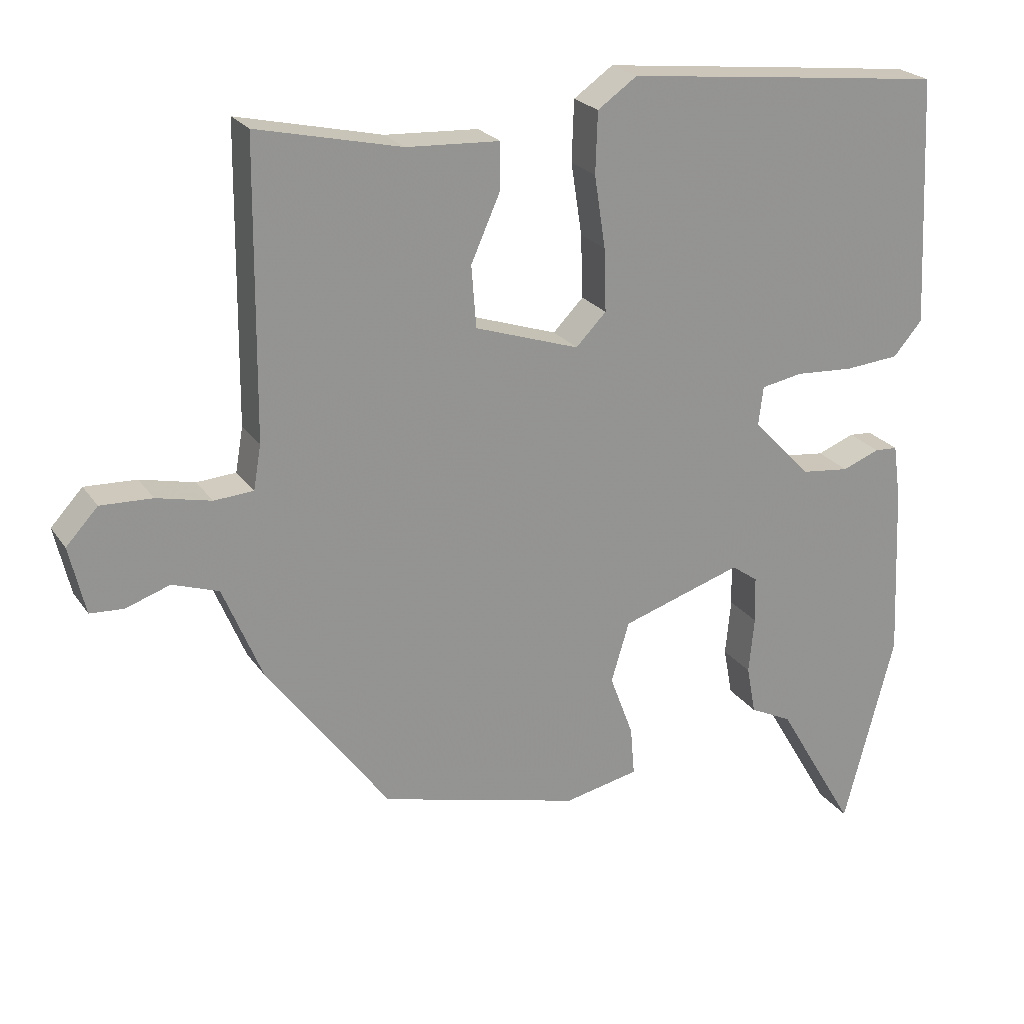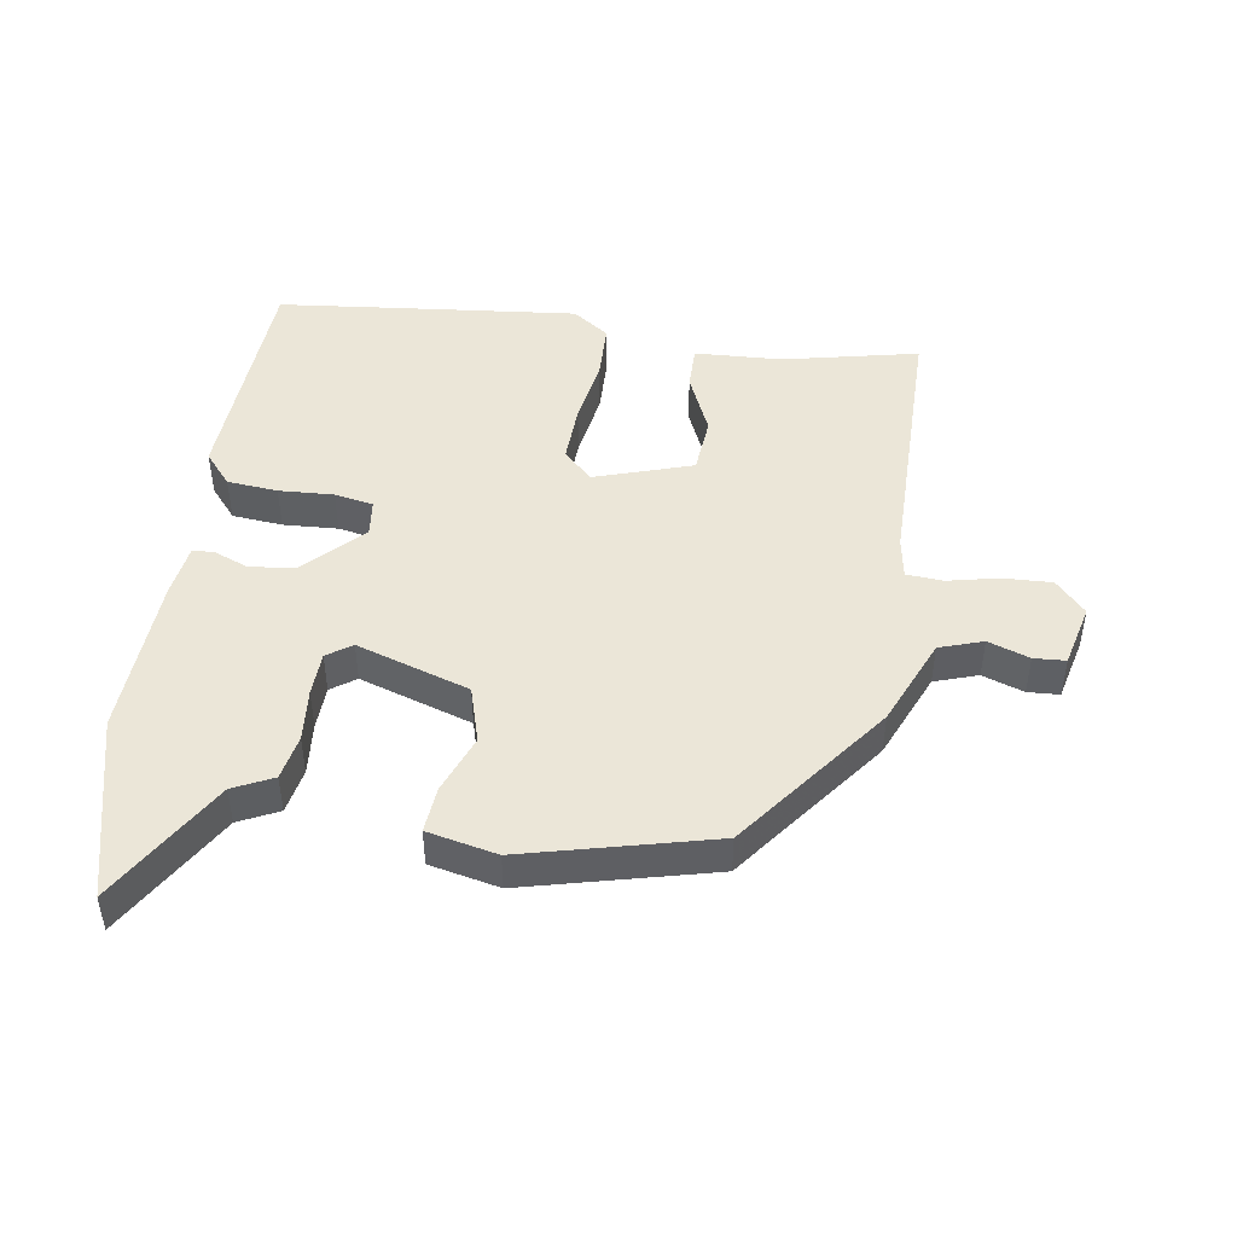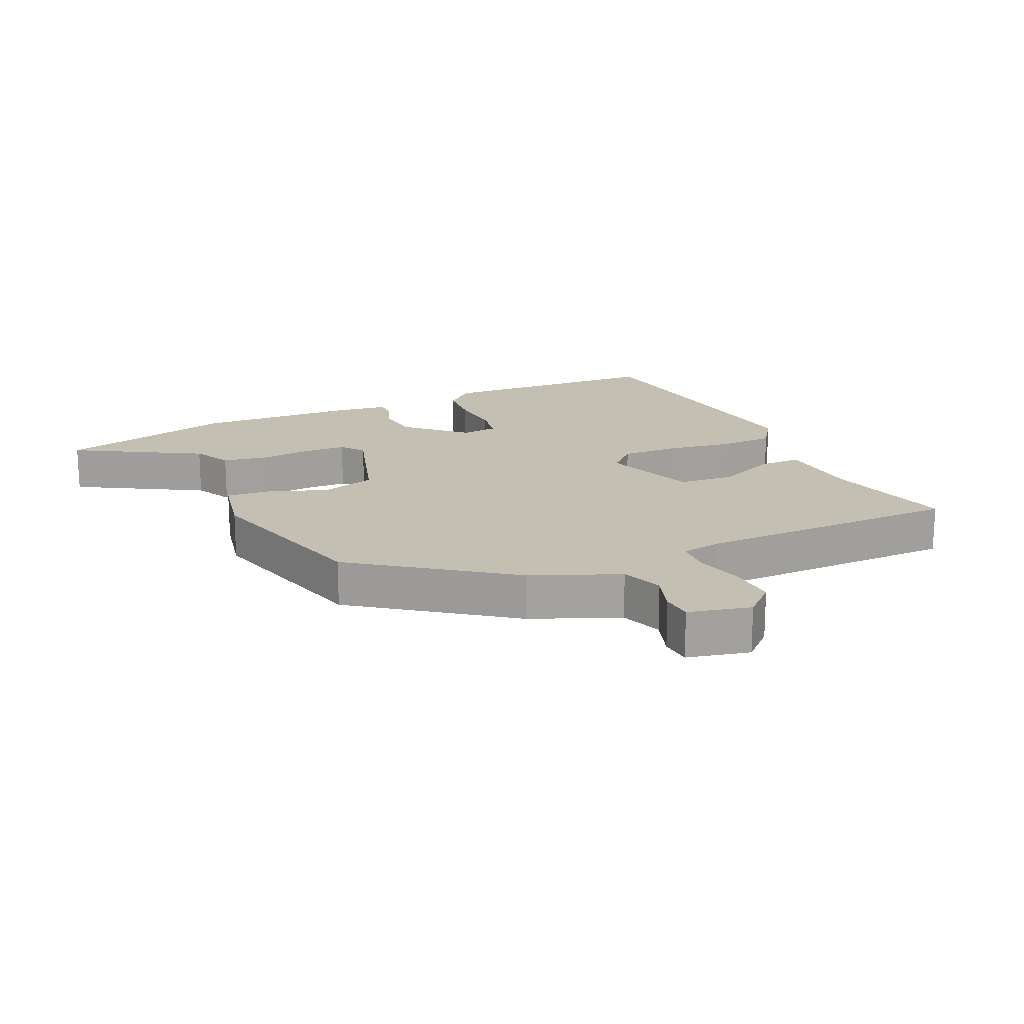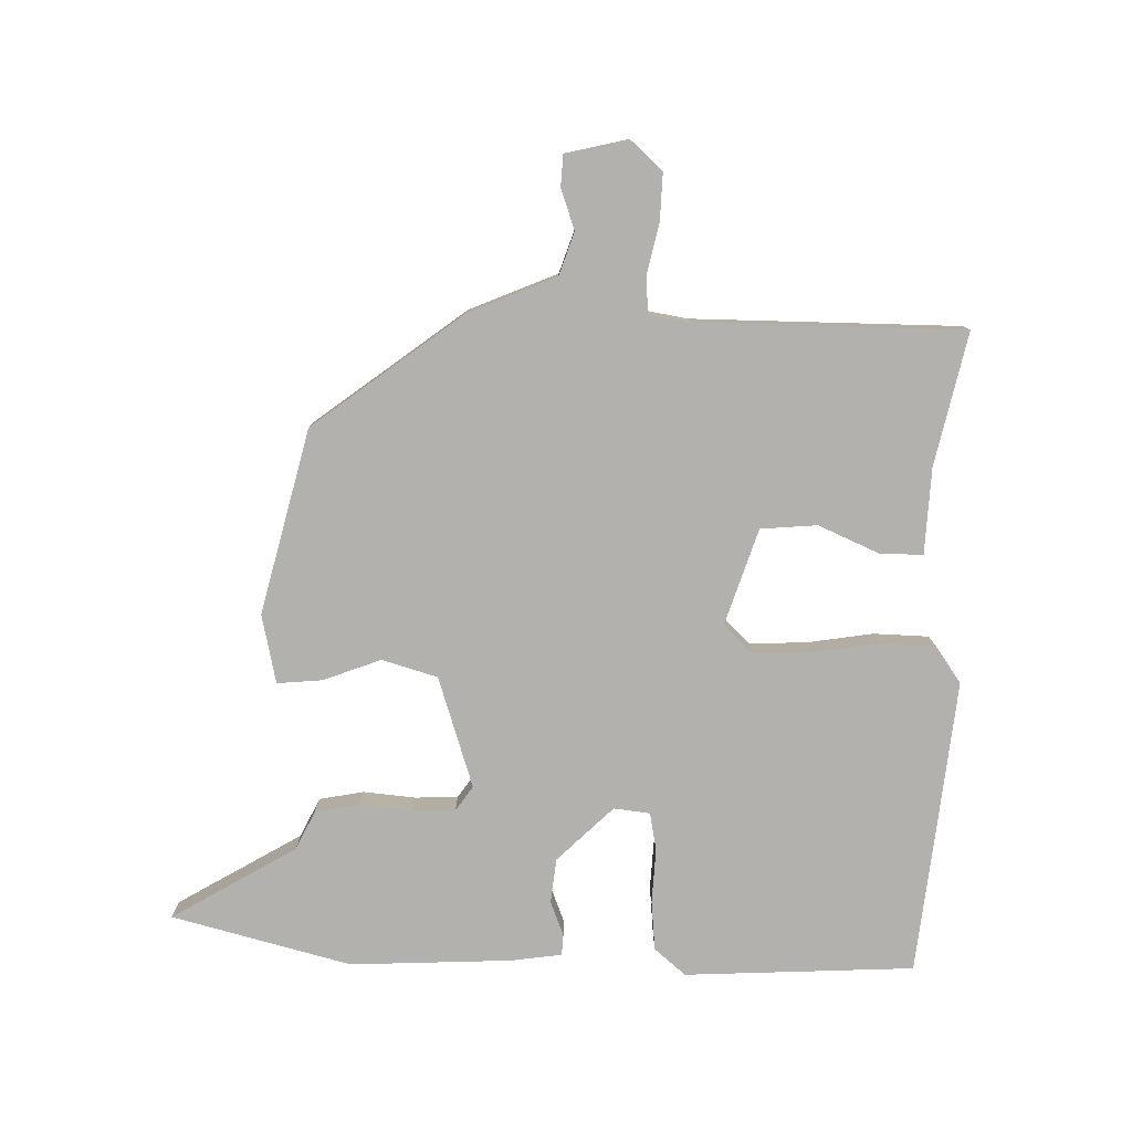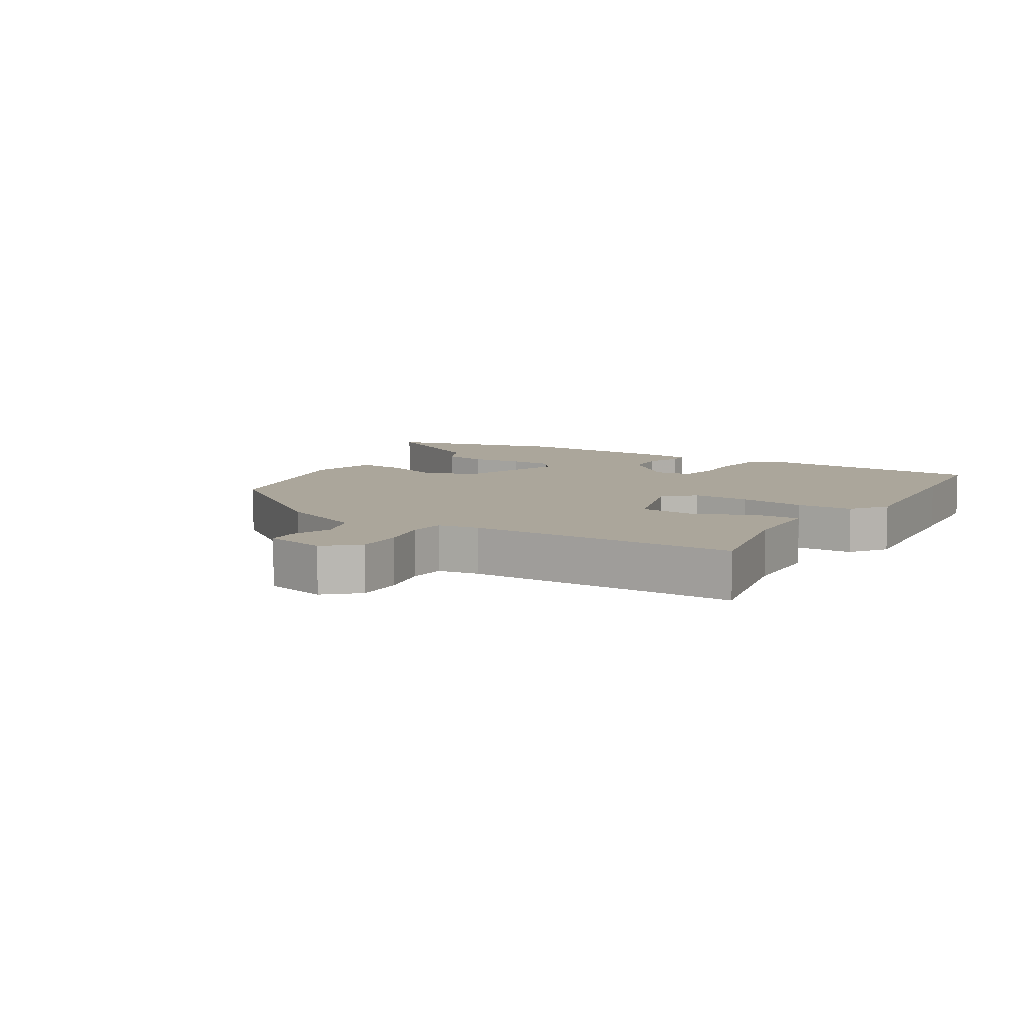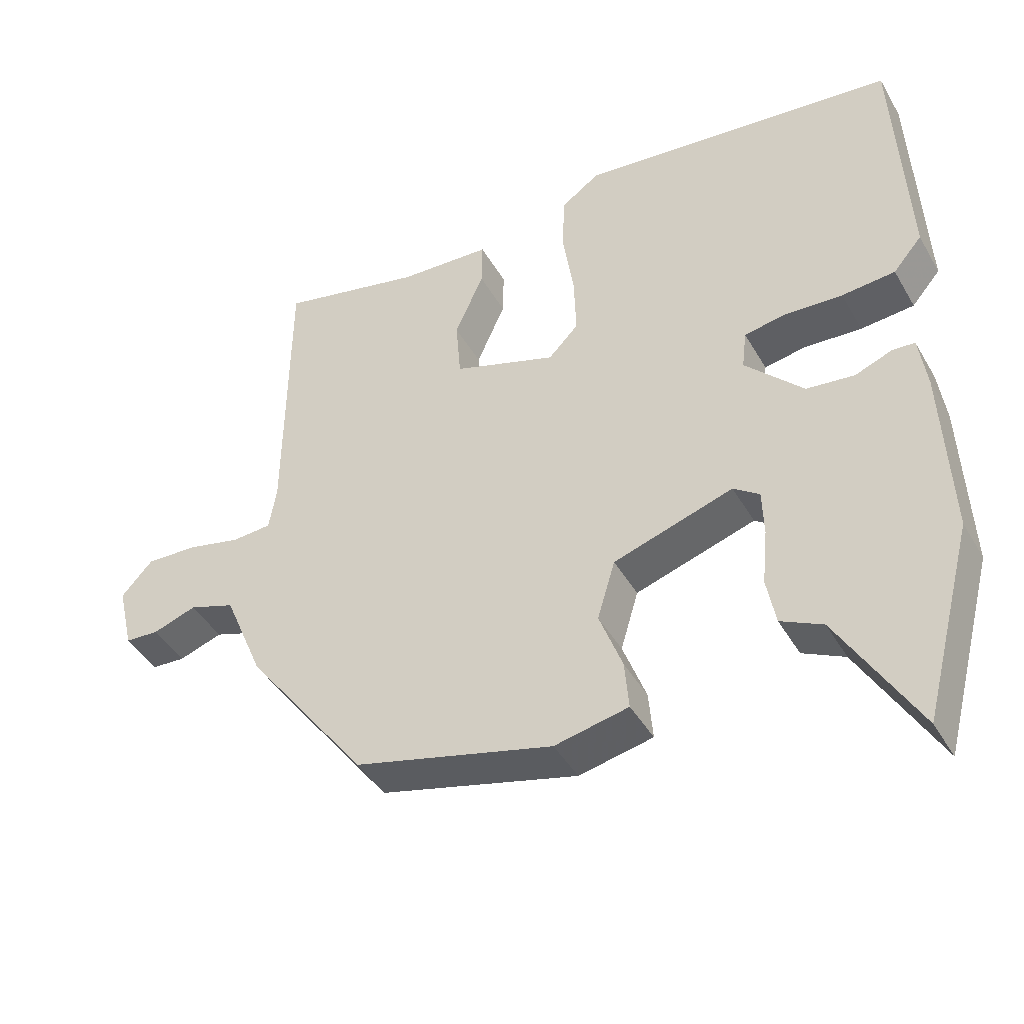
<metadata>
{"format":"obj","ext":"obj","renderer":"f3d","projection":"perspective","resolution":1024,"background":"white","views":[{"elev":23.1,"azim":-25.5,"up":"+Z"},{"elev":46.6,"azim":-171.0,"up":"+Y"},{"elev":17.9,"azim":-114.8,"up":"+Y"},{"elev":-79.2,"azim":-91.0,"up":"+Y"},{"elev":8.0,"azim":-57.8,"up":"+Y"},{"elev":-43.1,"azim":28.0,"up":"+Z"}]}
</metadata>
<code>
v -0.491 0.07 0.537
v -0.282 0.07 0.49
v -0.147 0.07 0.483
v -0.148 0.07 0.415
v -0.19 0.07 0.32
v -0.183 0.07 0.231
v -0.032 0.07 0.181
v 0.012 0.07 0.226
v 0.009 0.07 0.317
v -0.007 0.07 0.421
v -0.004 0.07 0.509
v 0.053 0.07 0.549
v 0.34 0.07 0.518
v 0.519 0.07 0.498
v 0.536 0.07 0.137
v 0.494 0.07 0.088
v 0.416 0.07 0.081
v 0.331 0.07 0.086
v 0.271 0.07 0.075
v 0.264 0.07 0.018
v 0.349 0.07 -0.07
v 0.419 0.07 -0.078
v 0.473 0.07 -0.057
v 0.506 0.07 -0.059
v 0.517 0.07 -0.139
v 0.528 0.07 -0.393
v 0.454 0.07 -0.675
v 0.339 0.07 -0.479
v 0.278 0.07 -0.449
v 0.265 0.07 -0.379
v 0.273 0.07 -0.297
v 0.271 0.07 -0.229
v 0.233 0.07 -0.202
v 0.058 0.07 -0.258
v 0.032 0.07 -0.345
v 0.066 0.07 -0.436
v 0.072 0.07 -0.507
v -0.036 0.07 -0.53
v -0.326 0.07 -0.456
v -0.503 0.07 -0.219
v -0.56 0.07 -0.082
v -0.627 0.07 -0.059
v -0.691 0.07 -0.081
v -0.74 0.07 -0.078
v -0.763 0.07 0.02
v -0.717 0.07 0.07
v -0.642 0.07 0.067
v -0.563 0.07 0.049
v -0.506 0.07 0.053
v -0.495 0.07 0.117
v -0.491 0 0.537
v -0.282 0 0.49
v -0.147 0 0.483
v -0.148 0 0.415
v -0.19 0 0.32
v -0.183 0 0.231
v -0.032 0 0.181
v 0.012 0 0.226
v 0.009 0 0.317
v -0.007 0 0.421
v -0.004 0 0.509
v 0.053 0 0.549
v 0.34 0 0.518
v 0.519 0 0.498
v 0.536 0 0.137
v 0.494 0 0.088
v 0.416 0 0.081
v 0.331 0 0.086
v 0.271 0 0.075
v 0.264 0 0.018
v 0.349 0 -0.07
v 0.419 0 -0.078
v 0.473 0 -0.057
v 0.506 0 -0.059
v 0.517 0 -0.139
v 0.528 0 -0.393
v 0.454 0 -0.675
v 0.339 0 -0.479
v 0.278 0 -0.449
v 0.265 0 -0.379
v 0.273 0 -0.297
v 0.271 0 -0.229
v 0.233 0 -0.202
v 0.058 0 -0.258
v 0.032 0 -0.345
v 0.066 0 -0.436
v 0.072 0 -0.507
v -0.036 0 -0.53
v -0.326 0 -0.456
v -0.503 0 -0.219
v -0.56 0 -0.082
v -0.627 0 -0.059
v -0.691 0 -0.081
v -0.74 0 -0.078
v -0.763 0 0.02
v -0.717 0 0.07
v -0.642 0 0.067
v -0.563 0 0.049
v -0.506 0 0.053
v -0.495 0 0.117
f 45 46 47 48
f 45 48 49
f 42 43 44 45
f 41 42 45 49
f 40 41 49
f 39 40 49 50
f 35 36 37 38
f 34 35 38 39
f 28 29 30 31
f 28 31 32
f 27 28 32
f 26 27 32
f 25 26 32 33
f 22 23 24 25
f 21 22 25 33
f 15 16 17 18
f 15 18 19
f 14 15 19
f 13 14 19
f 12 13 19
f 9 10 11 12
f 8 9 12 19
f 7 8 19 20
f 2 3 4 5
f 2 5 6
f 1 2 6
f 34 39 50 1
f 6 7 20 21
f 6 21 33 34
f 1 6 34
f 98 97 96 95
f 99 98 95
f 95 94 93 92
f 99 95 92 91
f 99 91 90
f 100 99 90 89
f 88 87 86 85
f 89 88 85 84
f 81 80 79 78
f 82 81 78
f 82 78 77
f 82 77 76
f 83 82 76 75
f 75 74 73 72
f 83 75 72 71
f 68 67 66 65
f 69 68 65
f 69 65 64
f 69 64 63
f 69 63 62
f 62 61 60 59
f 69 62 59 58
f 70 69 58 57
f 55 54 53 52
f 56 55 52
f 56 52 51
f 51 100 89 84
f 71 70 57 56
f 84 83 71 56
f 84 56 51
f 1 51 52 2
f 2 52 53 3
f 3 53 54 4
f 4 54 55 5
f 5 55 56 6
f 6 56 57 7
f 7 57 58 8
f 8 58 59 9
f 9 59 60 10
f 10 60 61 11
f 11 61 62 12
f 12 62 63 13
f 13 63 64 14
f 14 64 65 15
f 15 65 66 16
f 16 66 67 17
f 17 67 68 18
f 18 68 69 19
f 19 69 70 20
f 20 70 71 21
f 21 71 72 22
f 22 72 73 23
f 23 73 74 24
f 24 74 75 25
f 25 75 76 26
f 26 76 77 27
f 27 77 78 28
f 28 78 79 29
f 29 79 80 30
f 30 80 81 31
f 31 81 82 32
f 32 82 83 33
f 33 83 84 34
f 34 84 85 35
f 35 85 86 36
f 36 86 87 37
f 37 87 88 38
f 38 88 89 39
f 39 89 90 40
f 40 90 91 41
f 41 91 92 42
f 42 92 93 43
f 43 93 94 44
f 44 94 95 45
f 45 95 96 46
f 46 96 97 47
f 47 97 98 48
f 48 98 99 49
f 49 99 100 50
f 50 100 51 1

</code>
